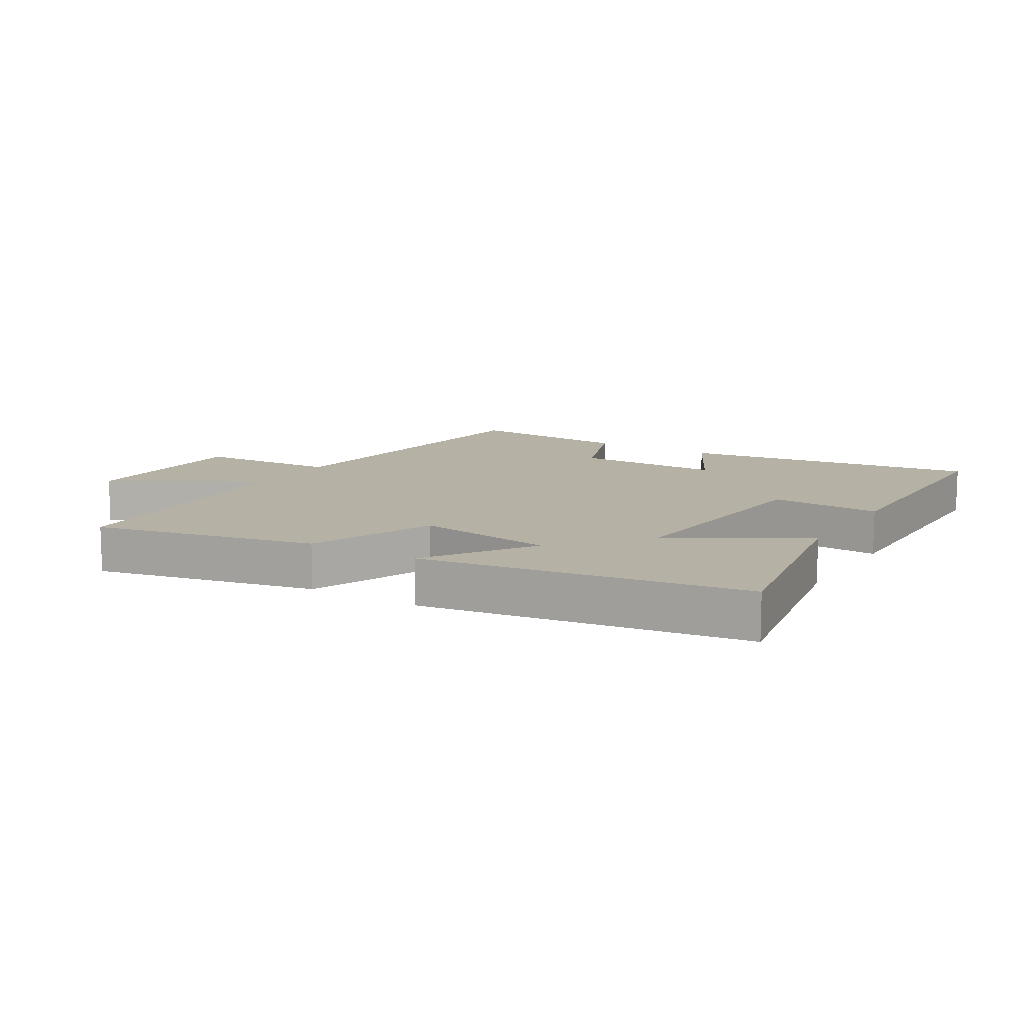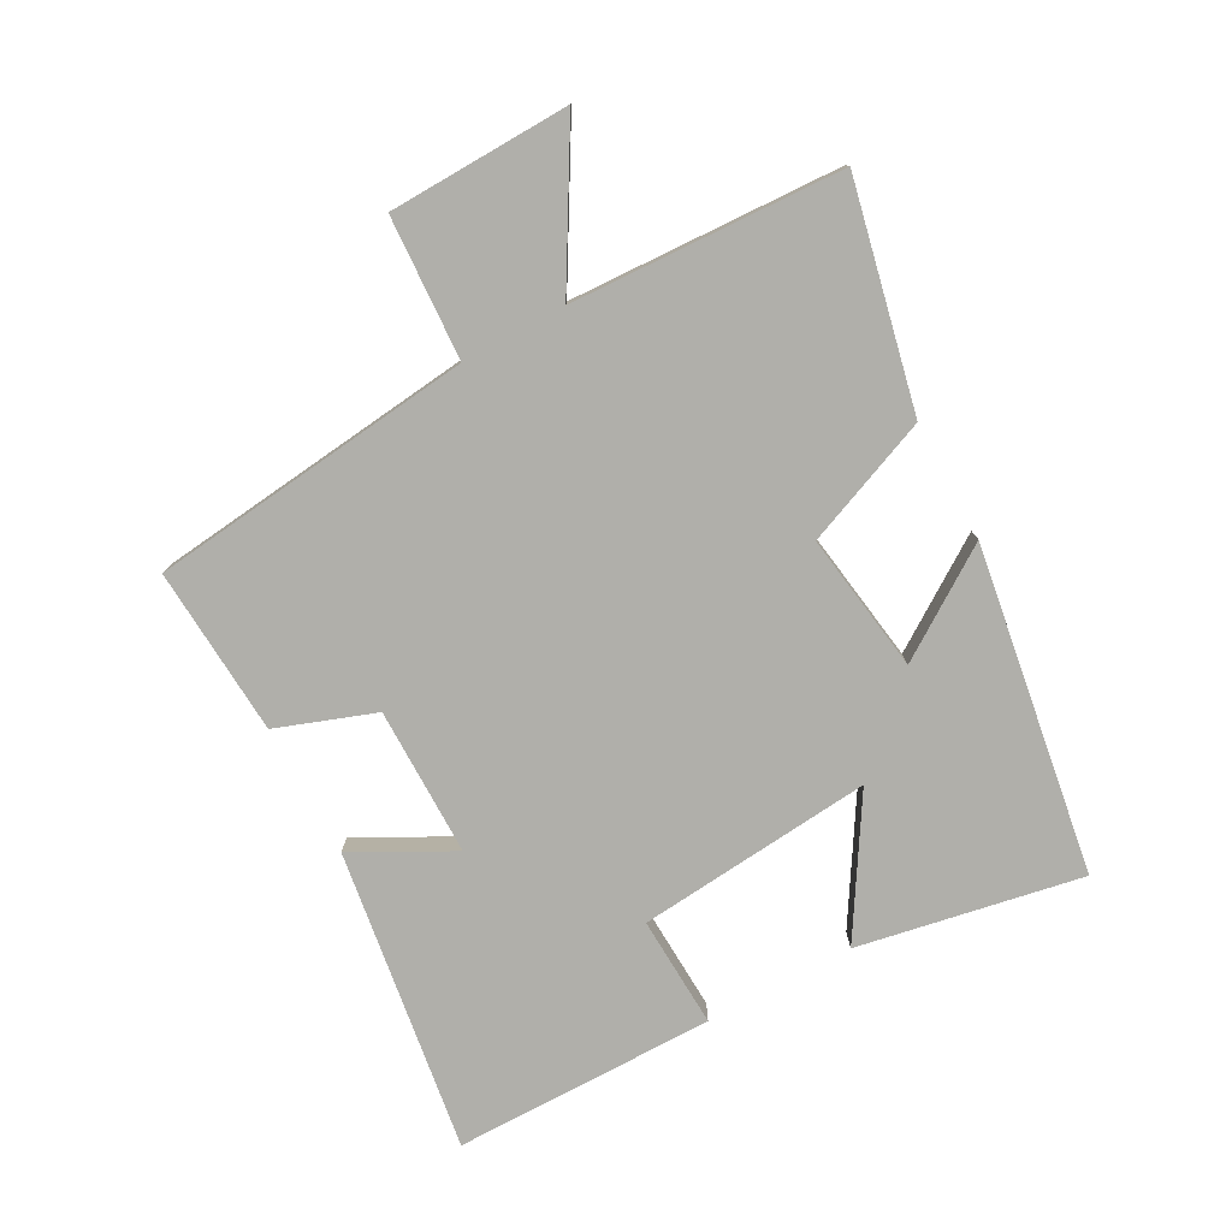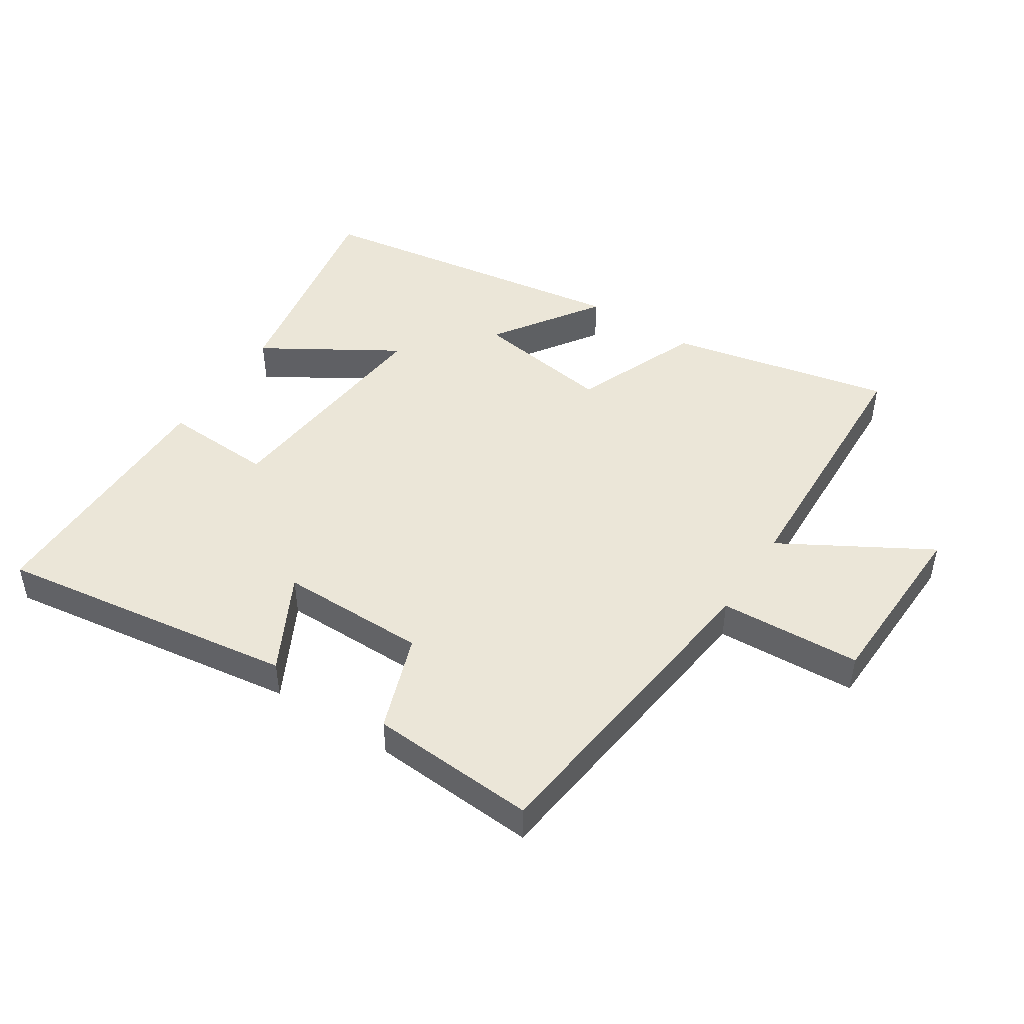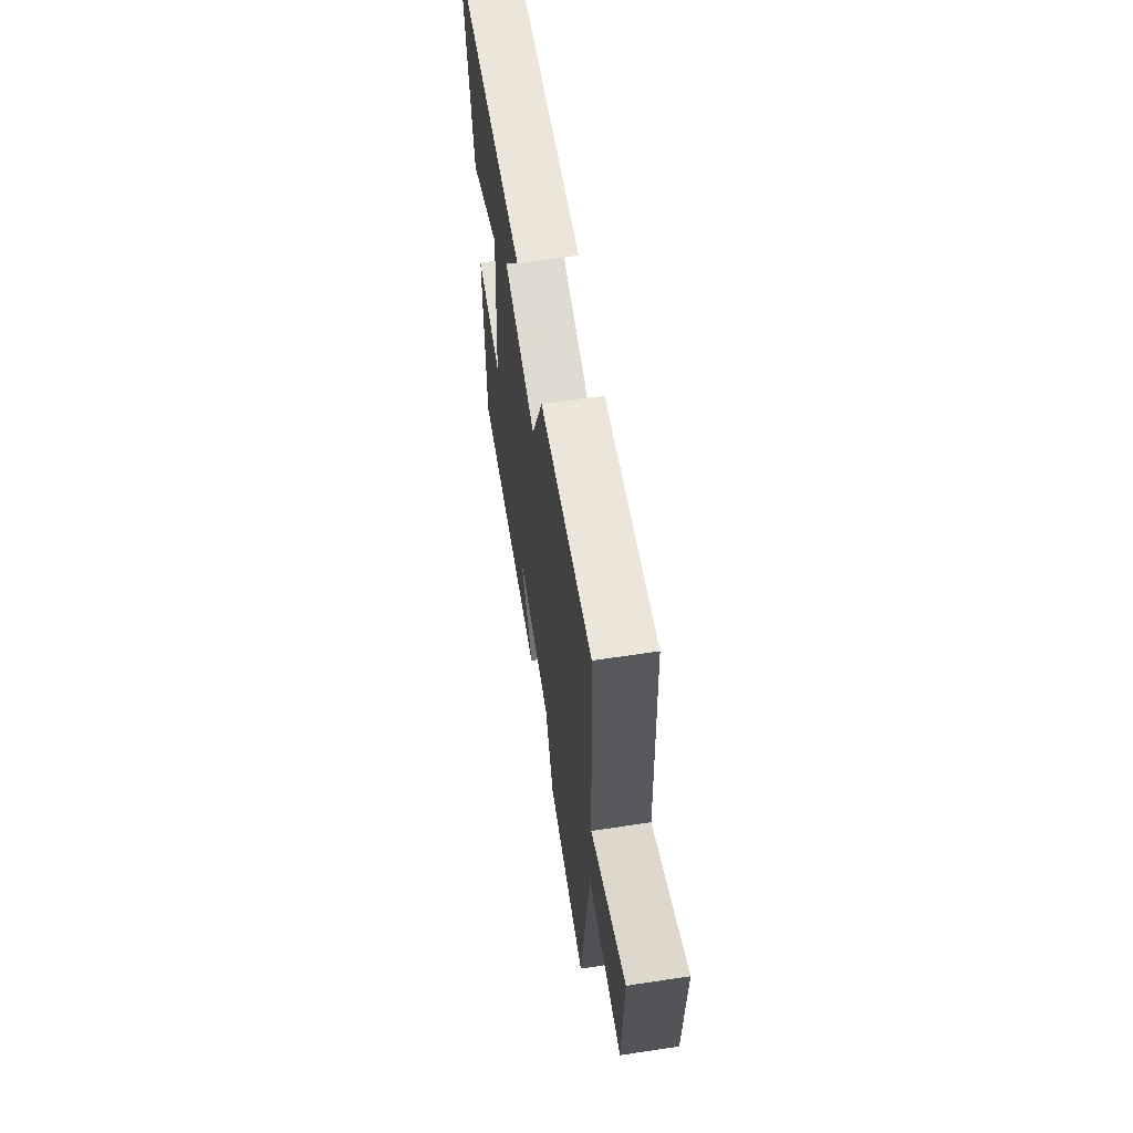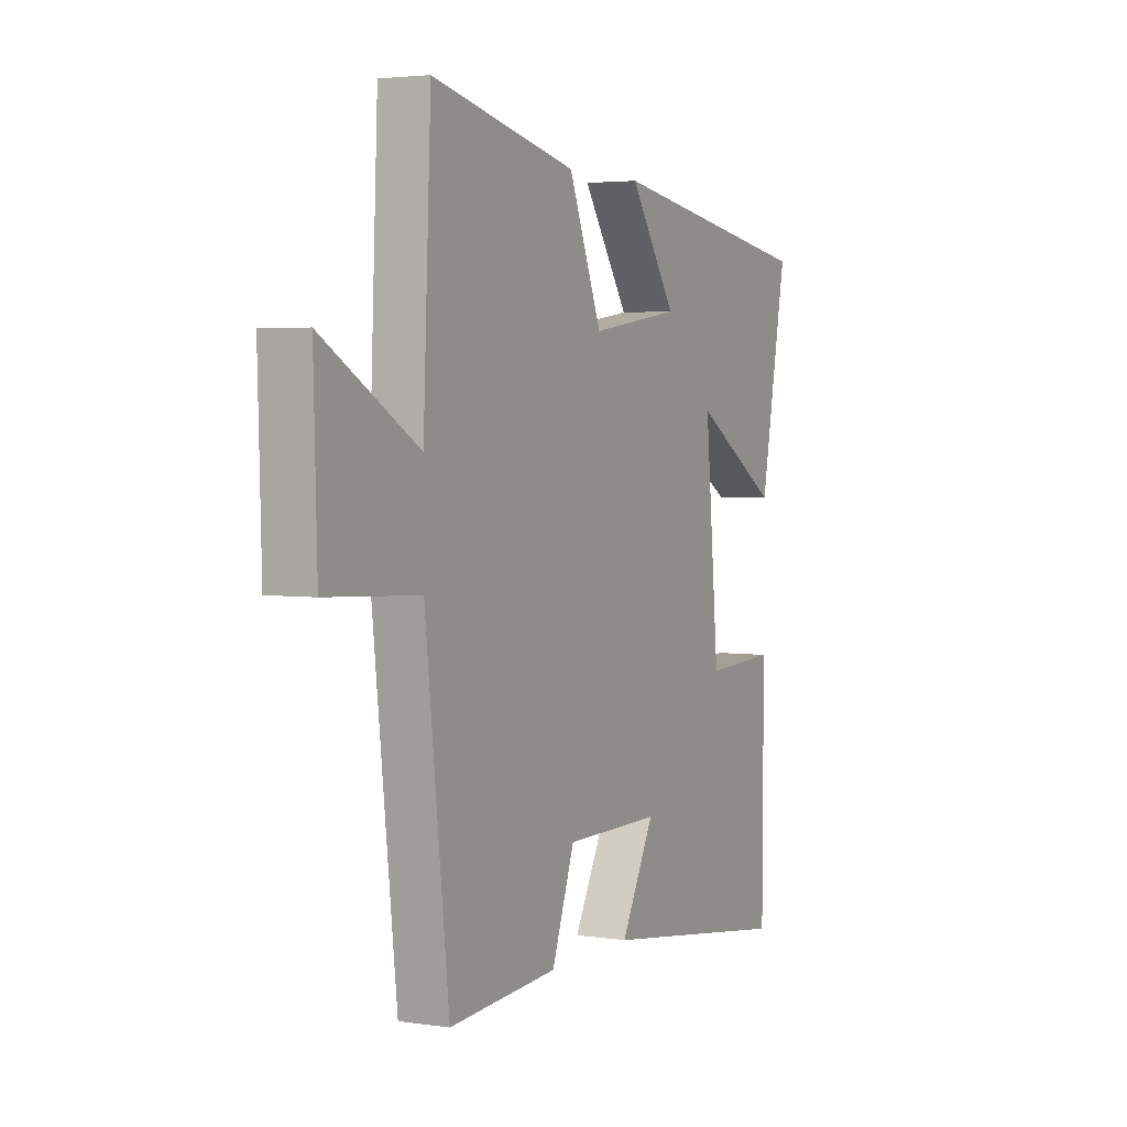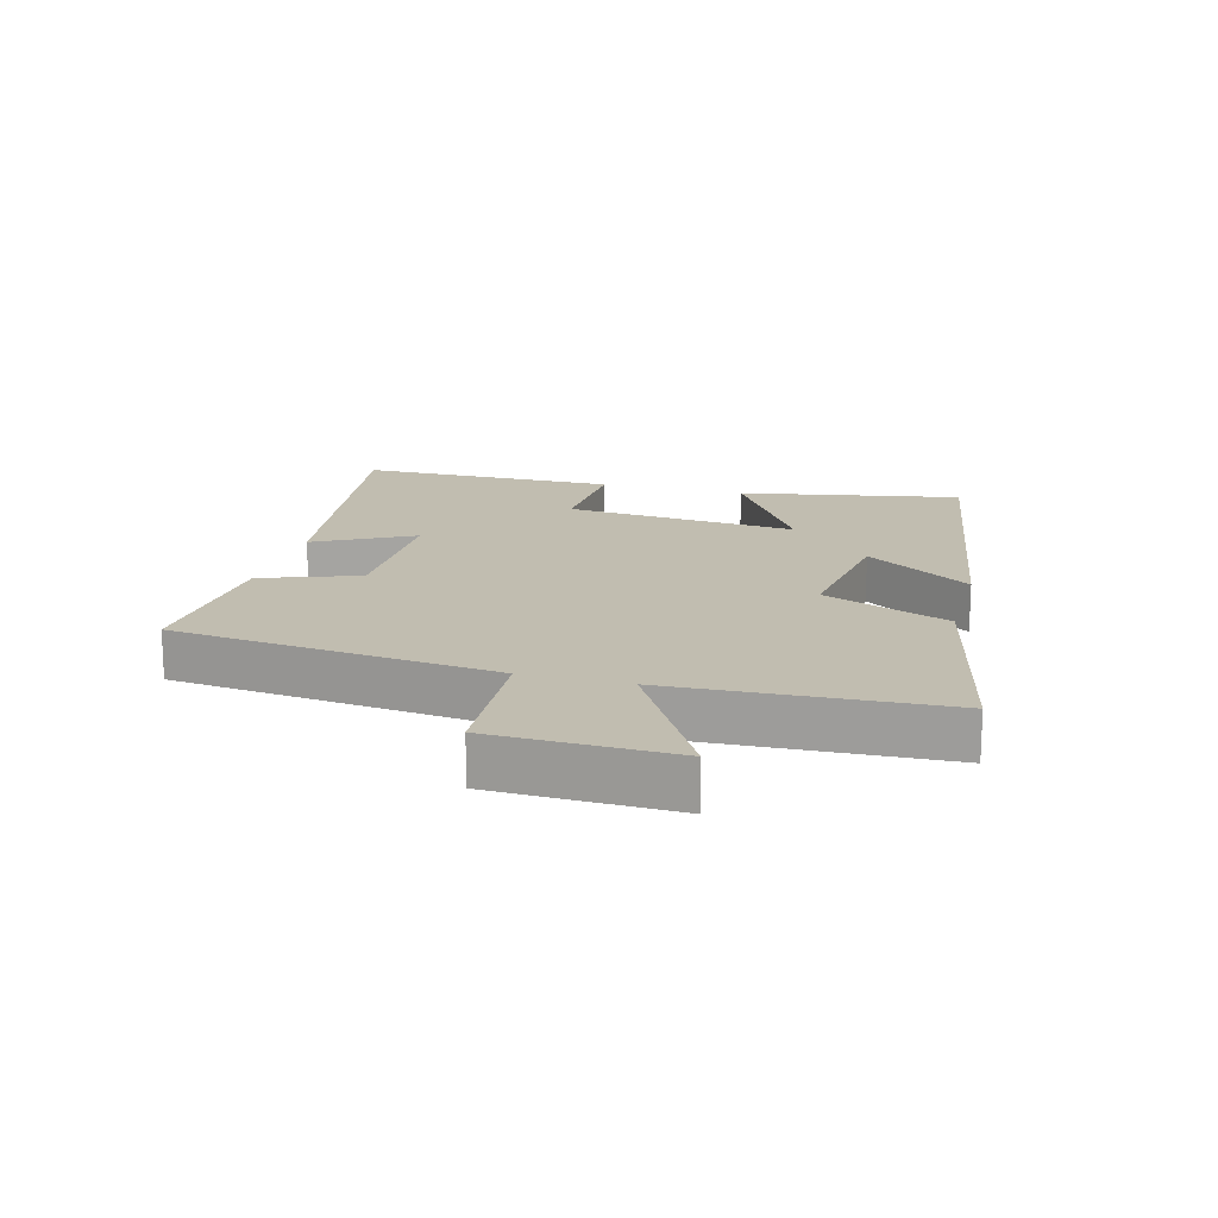
<metadata>
{"format":"obj","ext":"obj","renderer":"f3d","projection":"perspective","resolution":1024,"background":"white","views":[{"elev":11.8,"azim":31.4,"up":"+Y"},{"elev":-78.0,"azim":-61.5,"up":"+Y"},{"elev":46.6,"azim":-146.8,"up":"+Y"},{"elev":63.0,"azim":-98.7,"up":"+Z"},{"elev":3.4,"azim":-63.0,"up":"+Z"},{"elev":16.7,"azim":-74.9,"up":"+Y"}]}
</metadata>
<code>
v 0.565 0.07 0.42
v 0.5 0.07 0.071
v 0.292 0.07 0.199
v 0.326 0.07 -0.169
v 0.5 0.07 -0.161
v 0.498 0.07 -0.569
v 0.026 0.07 -0.5
v 0.107 0.07 -0.347
v -0.125 0.07 -0.347
v -0.18 0.07 -0.5
v -0.443 0.07 -0.517
v -0.5 0.07 -0.009
v -0.723 0.07 0.003
v -0.731 0.07 0.287
v -0.5 0.07 0.153
v -0.481 0.07 0.577
v -0.131 0.07 0.5
v -0.051 0.07 0.301
v 0.167 0.07 0.333
v 0.055 0.07 0.5
v 0.565 0 0.42
v 0.5 0 0.071
v 0.292 0 0.199
v 0.326 0 -0.169
v 0.5 0 -0.161
v 0.498 0 -0.569
v 0.026 0 -0.5
v 0.107 0 -0.347
v -0.125 0 -0.347
v -0.18 0 -0.5
v -0.443 0 -0.517
v -0.5 0 -0.009
v -0.723 0 0.003
v -0.731 0 0.287
v -0.5 0 0.153
v -0.481 0 0.577
v -0.131 0 0.5
v -0.051 0 0.301
v 0.167 0 0.333
v 0.055 0 0.5
f 19 20 1 2
f 15 16 17 18
f 15 18 19
f 12 13 14 15
f 9 10 11 12
f 8 9 12 15
f 5 6 7 8
f 4 5 8
f 3 4 8 15
f 19 2 3
f 3 15 19
f 22 21 40 39
f 38 37 36 35
f 39 38 35
f 35 34 33 32
f 32 31 30 29
f 35 32 29 28
f 28 27 26 25
f 28 25 24
f 35 28 24 23
f 23 22 39
f 39 35 23
f 1 21 22 2
f 2 22 23 3
f 3 23 24 4
f 4 24 25 5
f 5 25 26 6
f 6 26 27 7
f 7 27 28 8
f 8 28 29 9
f 9 29 30 10
f 10 30 31 11
f 11 31 32 12
f 12 32 33 13
f 13 33 34 14
f 14 34 35 15
f 15 35 36 16
f 16 36 37 17
f 17 37 38 18
f 18 38 39 19
f 19 39 40 20
f 20 40 21 1

</code>
